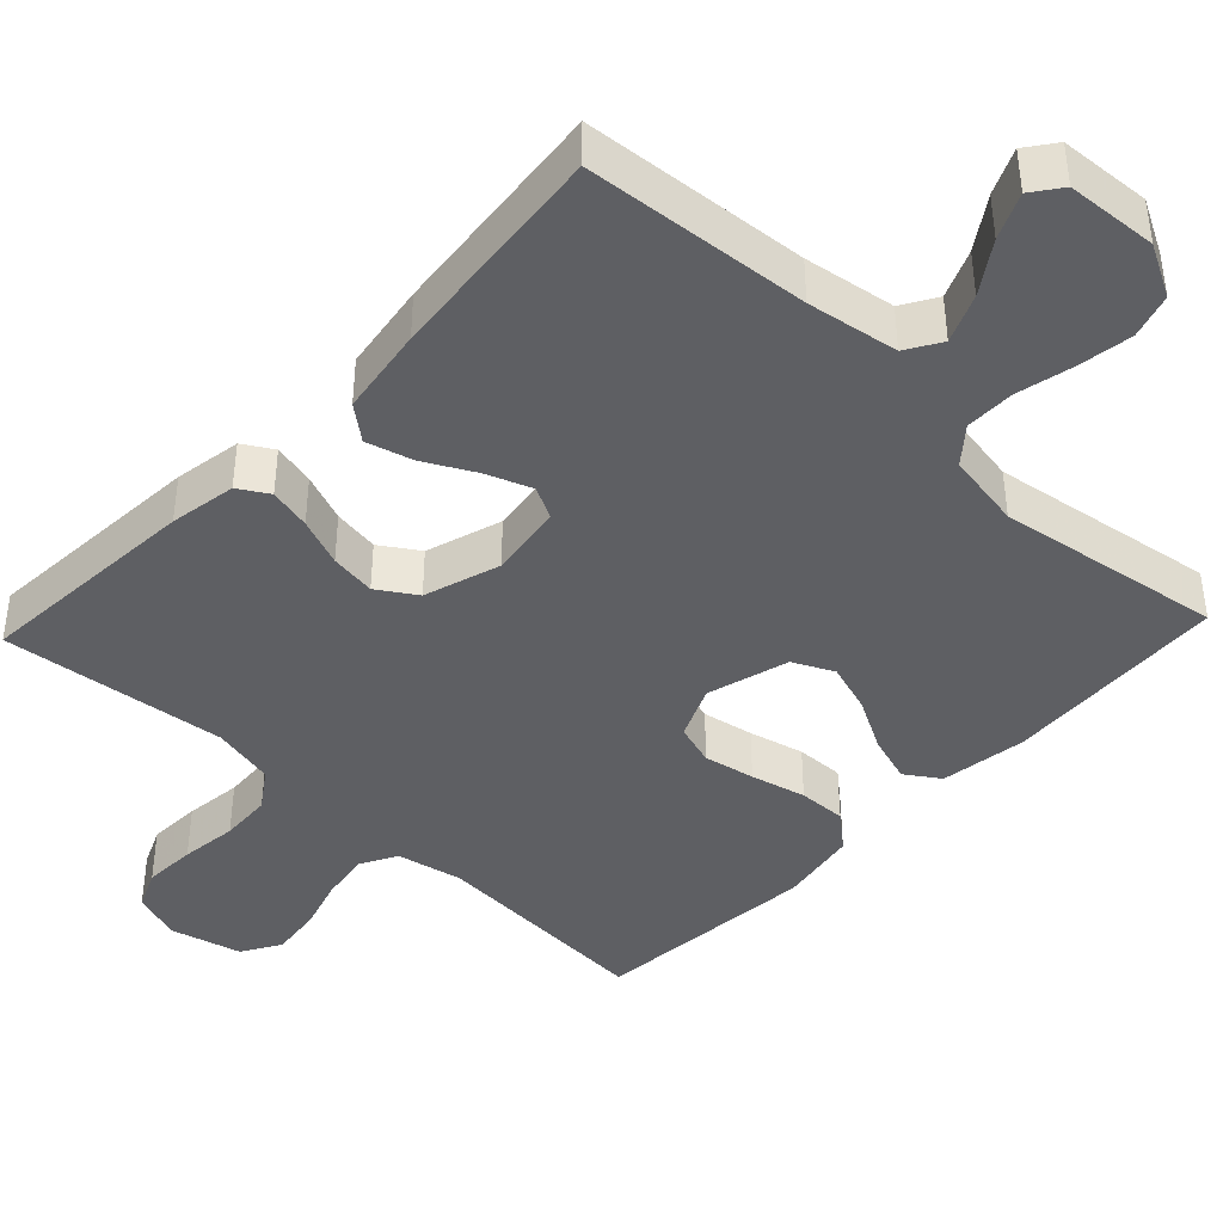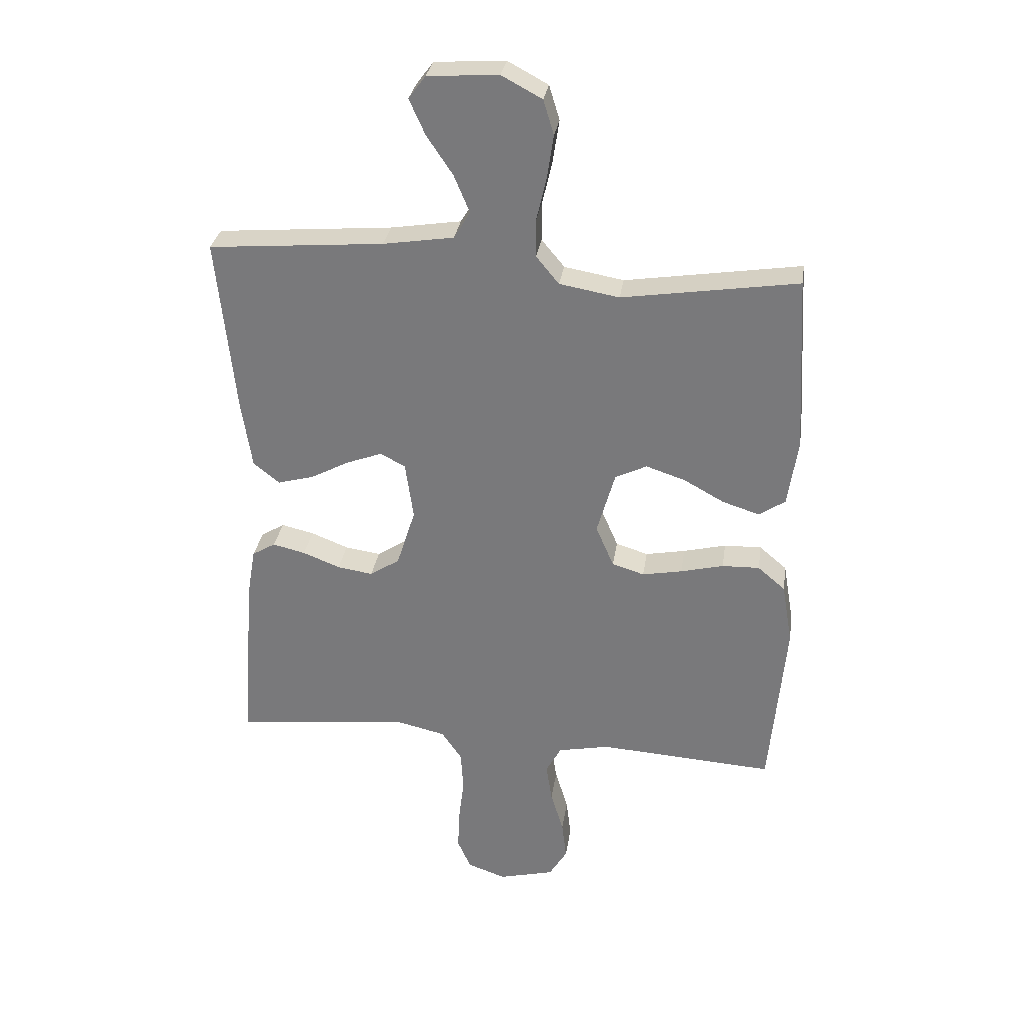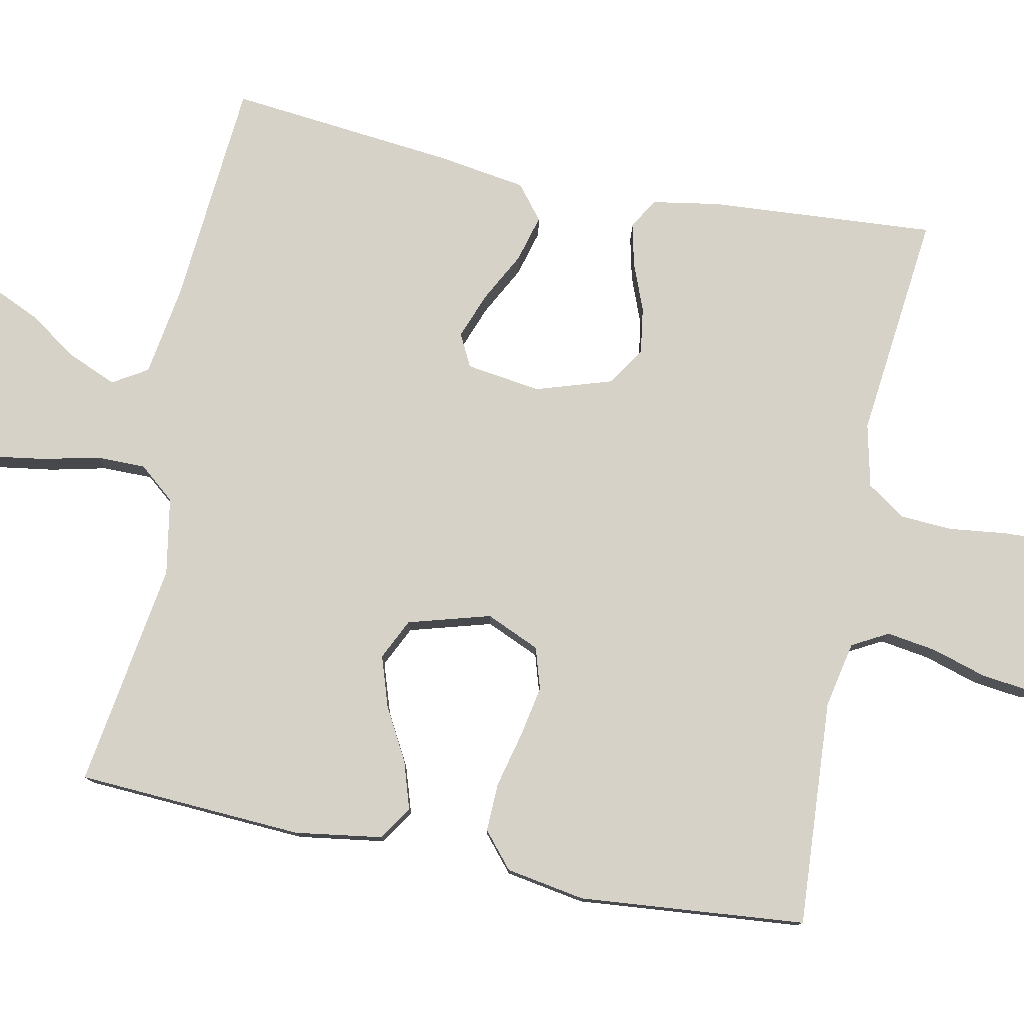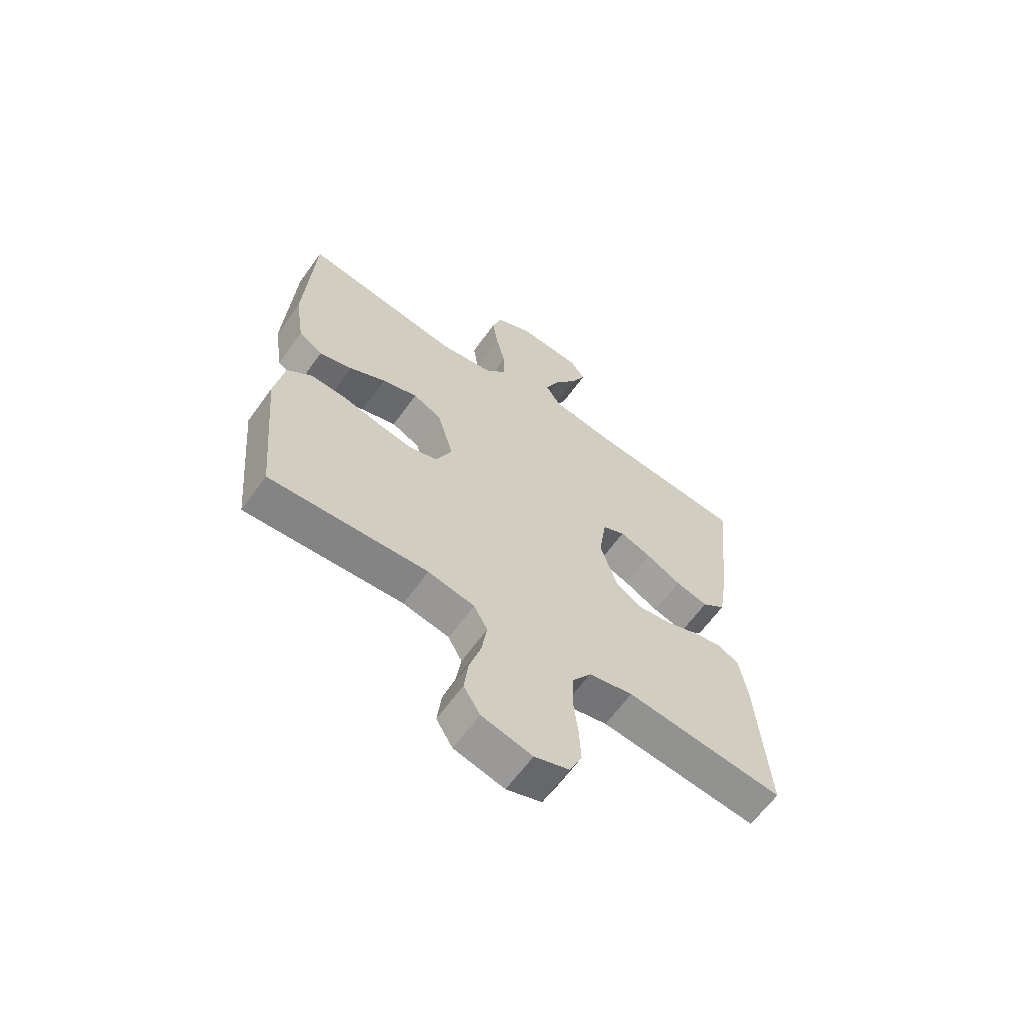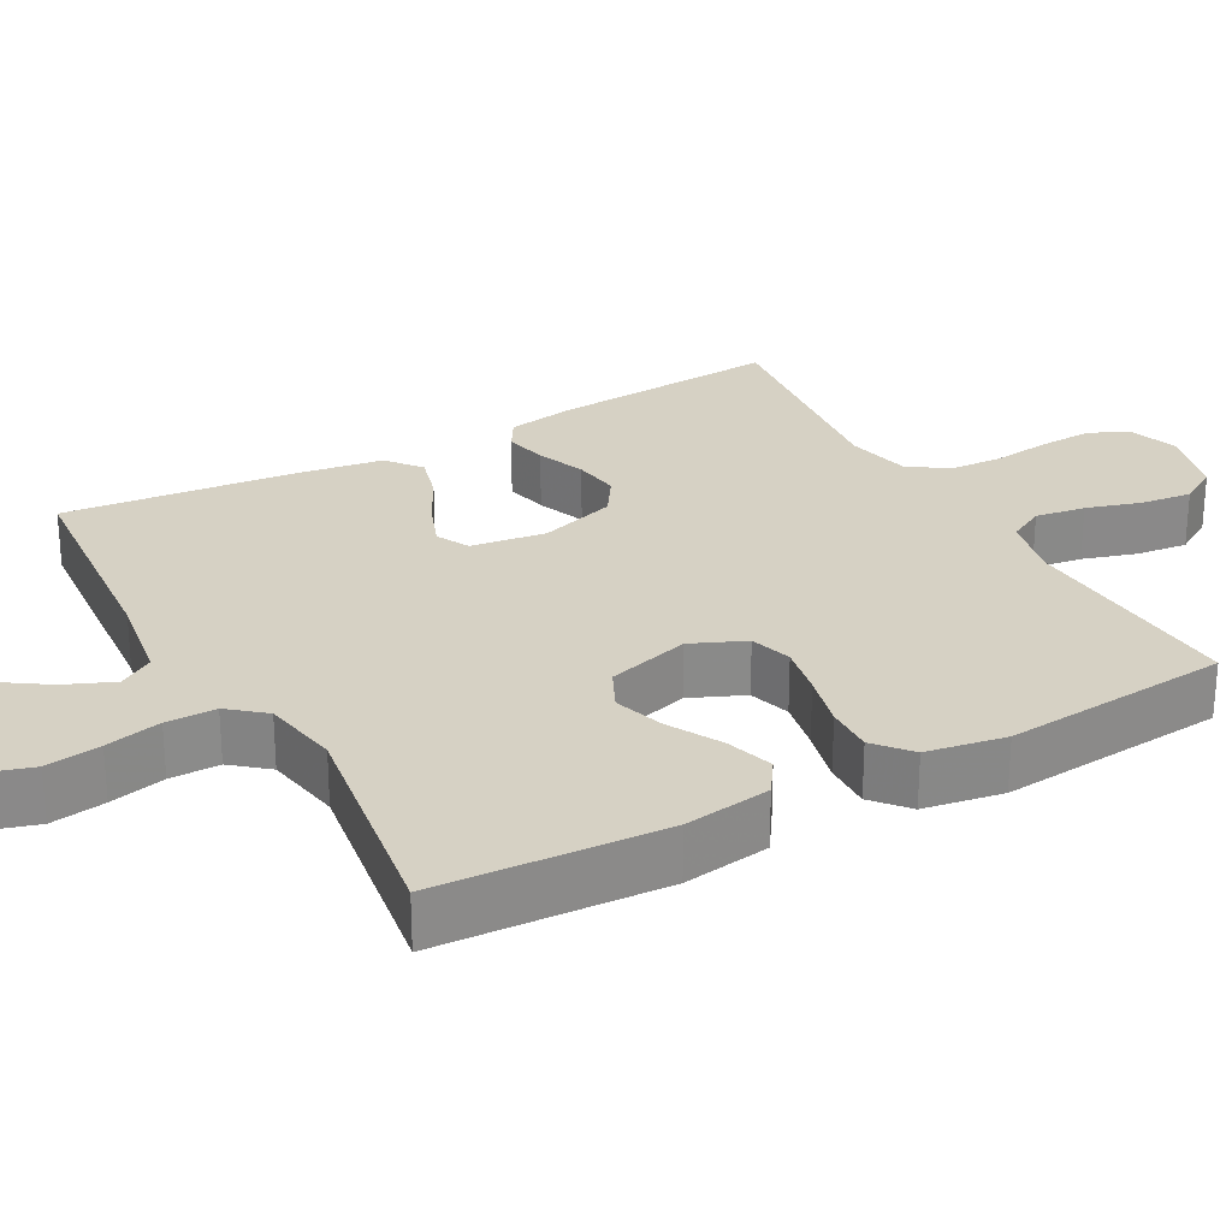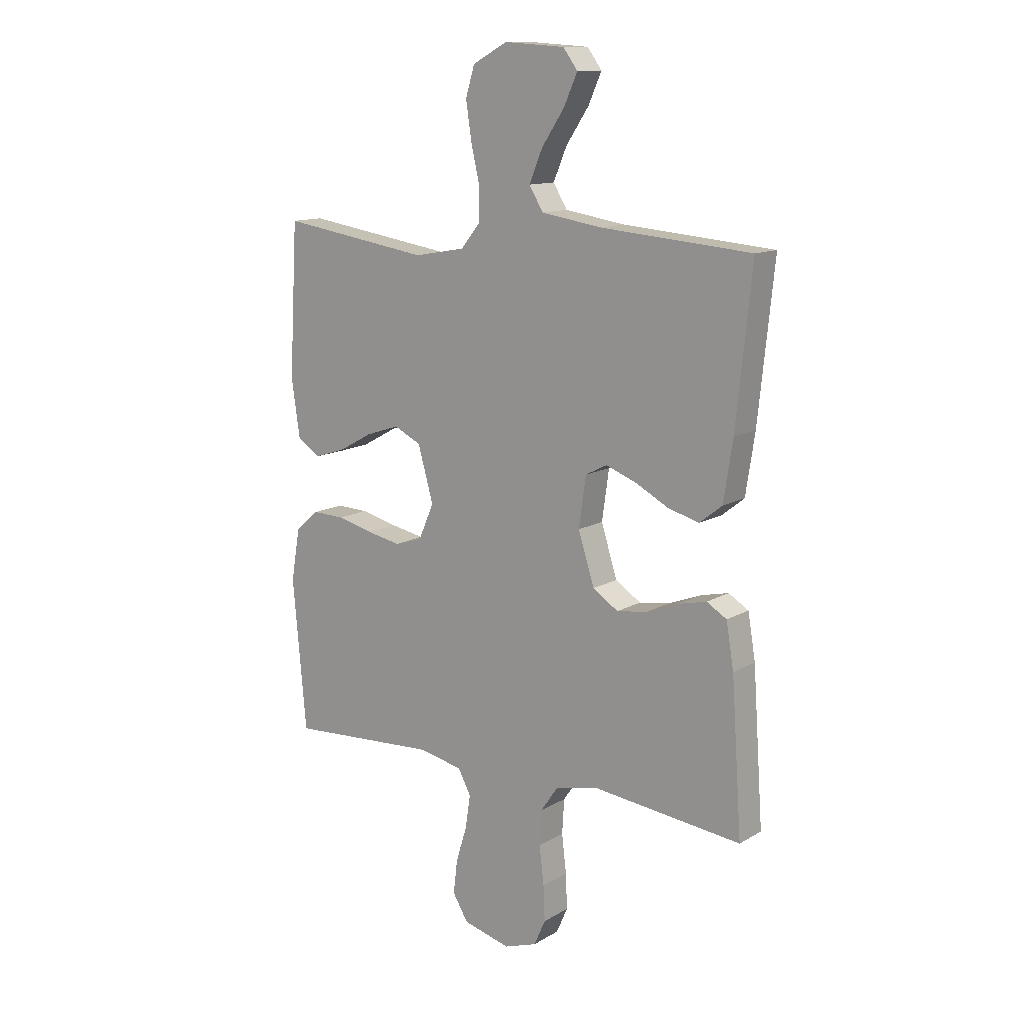
<metadata>
{"format":"obj","ext":"obj","renderer":"f3d","projection":"perspective","resolution":1024,"background":"white","views":[{"elev":-41.6,"azim":-43.4,"up":"+Y"},{"elev":30.8,"azim":8.5,"up":"+Z"},{"elev":78.5,"azim":101.4,"up":"+Y"},{"elev":-63.3,"azim":144.3,"up":"+Z"},{"elev":27.0,"azim":61.1,"up":"+Y"},{"elev":12.8,"azim":-142.6,"up":"+Z"}]}
</metadata>
<code>
v 0.5 0.07 0.5
v 0.517 0.07 0.2
v 0.5 0.07 0.085
v 0.455 0.07 0.055
v 0.392 0.07 0.075
v 0.323 0.07 0.113
v 0.256 0.07 0.135
v 0.202 0.07 0.109
v 0.171 0.07 0
v 0.202 0.07 -0.071
v 0.257 0.07 -0.088
v 0.325 0.07 -0.075
v 0.398 0.07 -0.057
v 0.462 0.07 -0.055
v 0.509 0.07 -0.095
v 0.527 0.07 -0.2
v 0.5 0.07 -0.5
v 0.2 0.07 -0.481
v 0.112 0.07 -0.499
v 0.086 0.07 -0.547
v 0.096 0.07 -0.613
v 0.118 0.07 -0.685
v 0.126 0.07 -0.752
v 0.095 0.07 -0.803
v 0 0.07 -0.827
v -0.066 0.07 -0.804
v -0.089 0.07 -0.752
v -0.086 0.07 -0.682
v -0.077 0.07 -0.606
v -0.081 0.07 -0.537
v -0.116 0.07 -0.486
v -0.2 0.07 -0.467
v -0.5 0.07 -0.5
v -0.479 0.07 -0.2
v -0.464 0.07 -0.111
v -0.424 0.07 -0.087
v -0.368 0.07 -0.1
v -0.304 0.07 -0.125
v -0.243 0.07 -0.134
v -0.192 0.07 -0.101
v -0.16 0.07 0
v -0.174 0.07 0.099
v -0.217 0.07 0.121
v -0.278 0.07 0.098
v -0.344 0.07 0.063
v -0.406 0.07 0.046
v -0.451 0.07 0.082
v -0.469 0.07 0.2
v -0.5 0.07 0.5
v -0.2 0.07 0.525
v -0.079 0.07 0.544
v -0.051 0.07 0.59
v -0.078 0.07 0.654
v -0.123 0.07 0.721
v -0.15 0.07 0.781
v -0.121 0.07 0.82
v 0 0.07 0.828
v 0.069 0.07 0.791
v 0.087 0.07 0.732
v 0.076 0.07 0.659
v 0.059 0.07 0.585
v 0.059 0.07 0.519
v 0.098 0.07 0.472
v 0.2 0.07 0.454
v 0.5 0 0.5
v 0.517 0 0.2
v 0.5 0 0.085
v 0.455 0 0.055
v 0.392 0 0.075
v 0.323 0 0.113
v 0.256 0 0.135
v 0.202 0 0.109
v 0.171 0 0
v 0.202 0 -0.071
v 0.257 0 -0.088
v 0.325 0 -0.075
v 0.398 0 -0.057
v 0.462 0 -0.055
v 0.509 0 -0.095
v 0.527 0 -0.2
v 0.5 0 -0.5
v 0.2 0 -0.481
v 0.112 0 -0.499
v 0.086 0 -0.547
v 0.096 0 -0.613
v 0.118 0 -0.685
v 0.126 0 -0.752
v 0.095 0 -0.803
v 0 0 -0.827
v -0.066 0 -0.804
v -0.089 0 -0.752
v -0.086 0 -0.682
v -0.077 0 -0.606
v -0.081 0 -0.537
v -0.116 0 -0.486
v -0.2 0 -0.467
v -0.5 0 -0.5
v -0.479 0 -0.2
v -0.464 0 -0.111
v -0.424 0 -0.087
v -0.368 0 -0.1
v -0.304 0 -0.125
v -0.243 0 -0.134
v -0.192 0 -0.101
v -0.16 0 0
v -0.174 0 0.099
v -0.217 0 0.121
v -0.278 0 0.098
v -0.344 0 0.063
v -0.406 0 0.046
v -0.451 0 0.082
v -0.469 0 0.2
v -0.5 0 0.5
v -0.2 0 0.525
v -0.079 0 0.544
v -0.051 0 0.59
v -0.078 0 0.654
v -0.123 0 0.721
v -0.15 0 0.781
v -0.121 0 0.82
v 0 0 0.828
v 0.069 0 0.791
v 0.087 0 0.732
v 0.076 0 0.659
v 0.059 0 0.585
v 0.059 0 0.519
v 0.098 0 0.472
v 0.2 0 0.454
f 59 60 61
f 58 59 61
f 57 58 61
f 56 57 61
f 55 56 61
f 54 55 61
f 53 54 61
f 52 53 61 62
f 51 52 62 63
f 48 49 50
f 47 48 50
f 46 47 50
f 45 46 50
f 44 45 50
f 50 51 63
f 44 50 63
f 43 44 63
f 36 37 38
f 35 36 38
f 34 35 38
f 33 34 38
f 32 33 38
f 31 32 38 39
f 30 31 39 40
f 27 28 29
f 26 27 29
f 25 26 29
f 24 25 29
f 23 24 29
f 22 23 29
f 21 22 29
f 20 21 29 30
f 30 40 41
f 20 30 41
f 19 20 41
f 16 17 18
f 15 16 18
f 14 15 18
f 13 14 18
f 12 13 18
f 11 12 18 19
f 4 5 6
f 3 4 6
f 2 3 6
f 1 2 6
f 64 1 6
f 64 6 7
f 64 7 8
f 63 64 8
f 43 63 8
f 42 43 8
f 41 42 8 9
f 10 11 19 41
f 9 10 41
f 125 124 123
f 125 123 122
f 125 122 121
f 125 121 120
f 125 120 119
f 125 119 118
f 125 118 117
f 126 125 117 116
f 127 126 116 115
f 114 113 112
f 114 112 111
f 114 111 110
f 114 110 109
f 114 109 108
f 127 115 114
f 127 114 108
f 127 108 107
f 102 101 100
f 102 100 99
f 102 99 98
f 102 98 97
f 102 97 96
f 103 102 96 95
f 104 103 95 94
f 93 92 91
f 93 91 90
f 93 90 89
f 93 89 88
f 93 88 87
f 93 87 86
f 93 86 85
f 94 93 85 84
f 105 104 94
f 105 94 84
f 105 84 83
f 82 81 80
f 82 80 79
f 82 79 78
f 82 78 77
f 82 77 76
f 83 82 76 75
f 70 69 68
f 70 68 67
f 70 67 66
f 70 66 65
f 70 65 128
f 71 70 128
f 72 71 128
f 72 128 127
f 72 127 107
f 72 107 106
f 73 72 106 105
f 105 83 75 74
f 105 74 73
f 1 65 66 2
f 2 66 67 3
f 3 67 68 4
f 4 68 69 5
f 5 69 70 6
f 6 70 71 7
f 7 71 72 8
f 8 72 73 9
f 9 73 74 10
f 10 74 75 11
f 11 75 76 12
f 12 76 77 13
f 13 77 78 14
f 14 78 79 15
f 15 79 80 16
f 16 80 81 17
f 17 81 82 18
f 18 82 83 19
f 19 83 84 20
f 20 84 85 21
f 21 85 86 22
f 22 86 87 23
f 23 87 88 24
f 24 88 89 25
f 25 89 90 26
f 26 90 91 27
f 27 91 92 28
f 28 92 93 29
f 29 93 94 30
f 30 94 95 31
f 31 95 96 32
f 32 96 97 33
f 33 97 98 34
f 34 98 99 35
f 35 99 100 36
f 36 100 101 37
f 37 101 102 38
f 38 102 103 39
f 39 103 104 40
f 40 104 105 41
f 41 105 106 42
f 42 106 107 43
f 43 107 108 44
f 44 108 109 45
f 45 109 110 46
f 46 110 111 47
f 47 111 112 48
f 48 112 113 49
f 49 113 114 50
f 50 114 115 51
f 51 115 116 52
f 52 116 117 53
f 53 117 118 54
f 54 118 119 55
f 55 119 120 56
f 56 120 121 57
f 57 121 122 58
f 58 122 123 59
f 59 123 124 60
f 60 124 125 61
f 61 125 126 62
f 62 126 127 63
f 63 127 128 64
f 64 128 65 1

</code>
